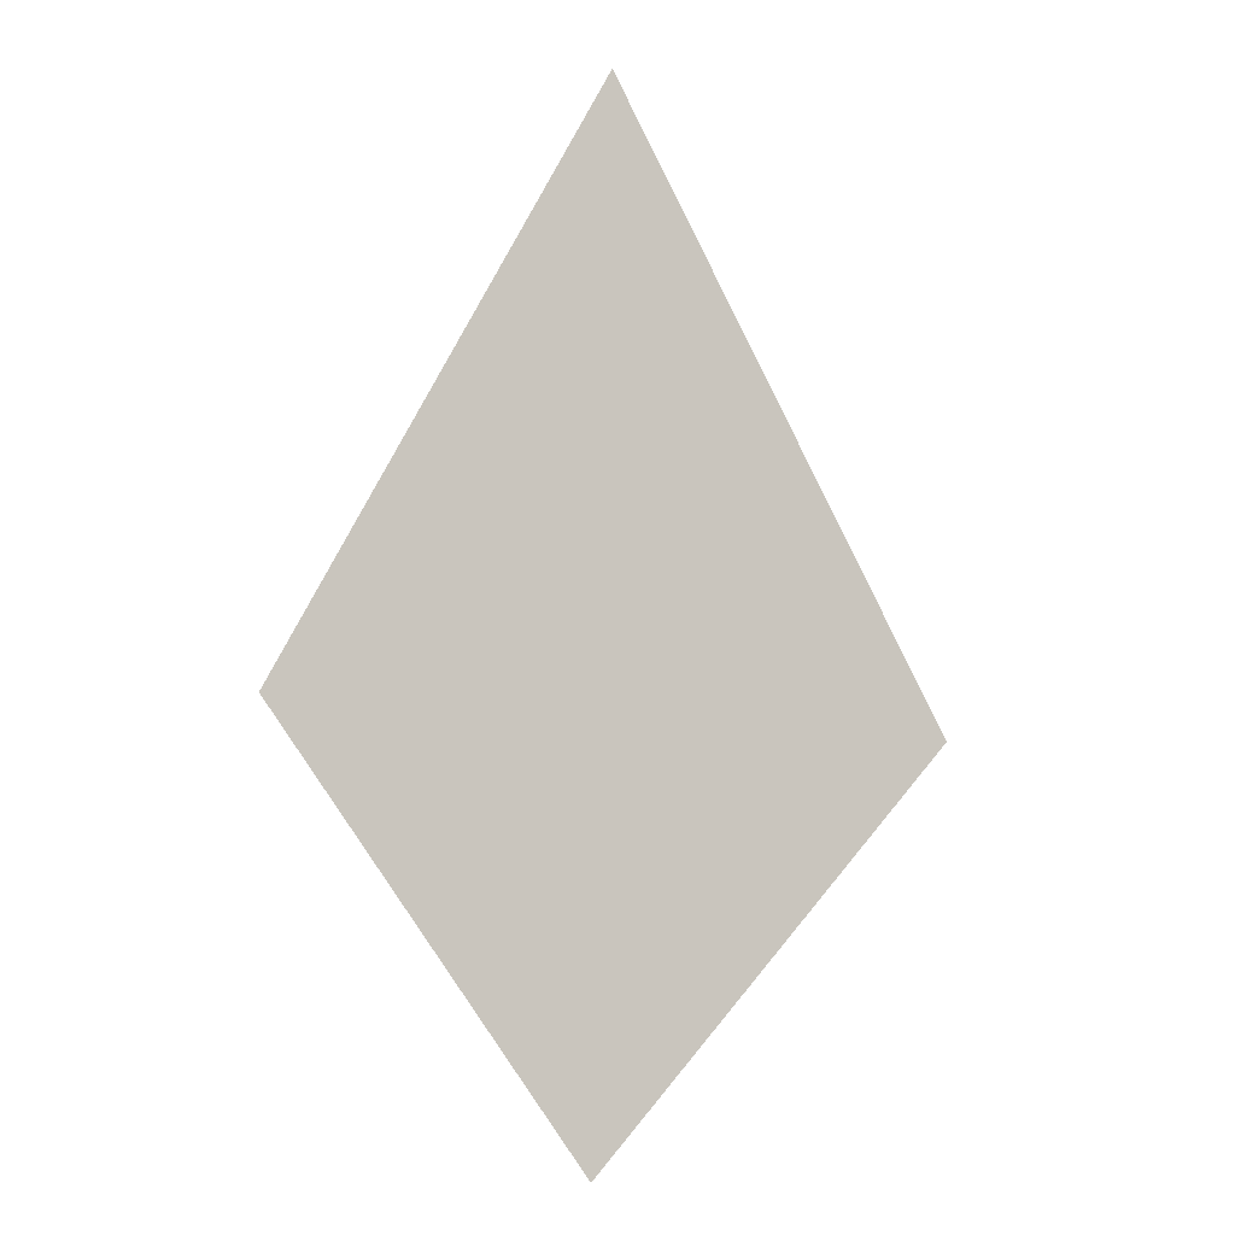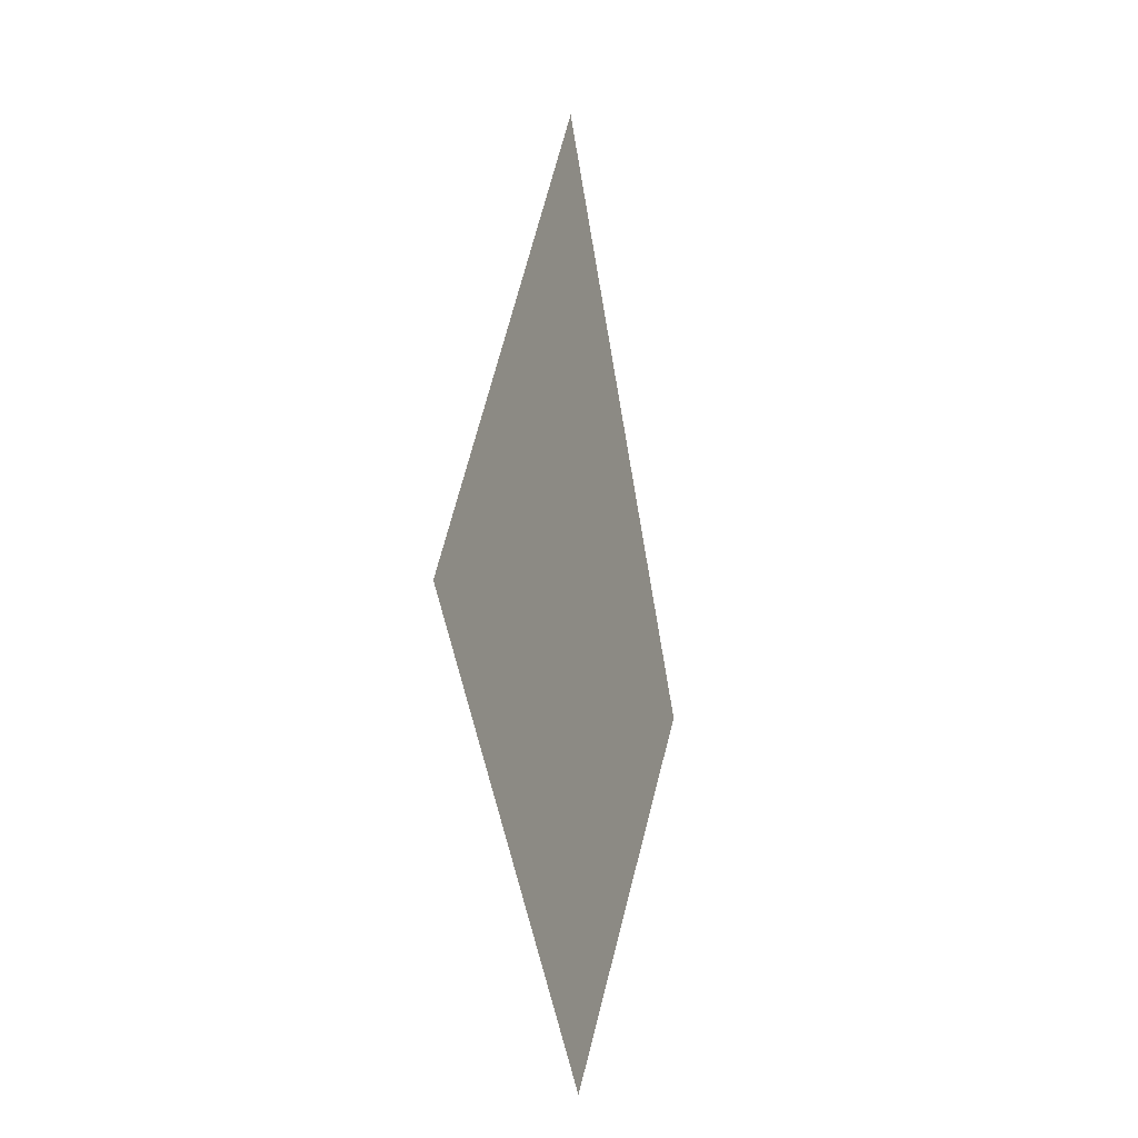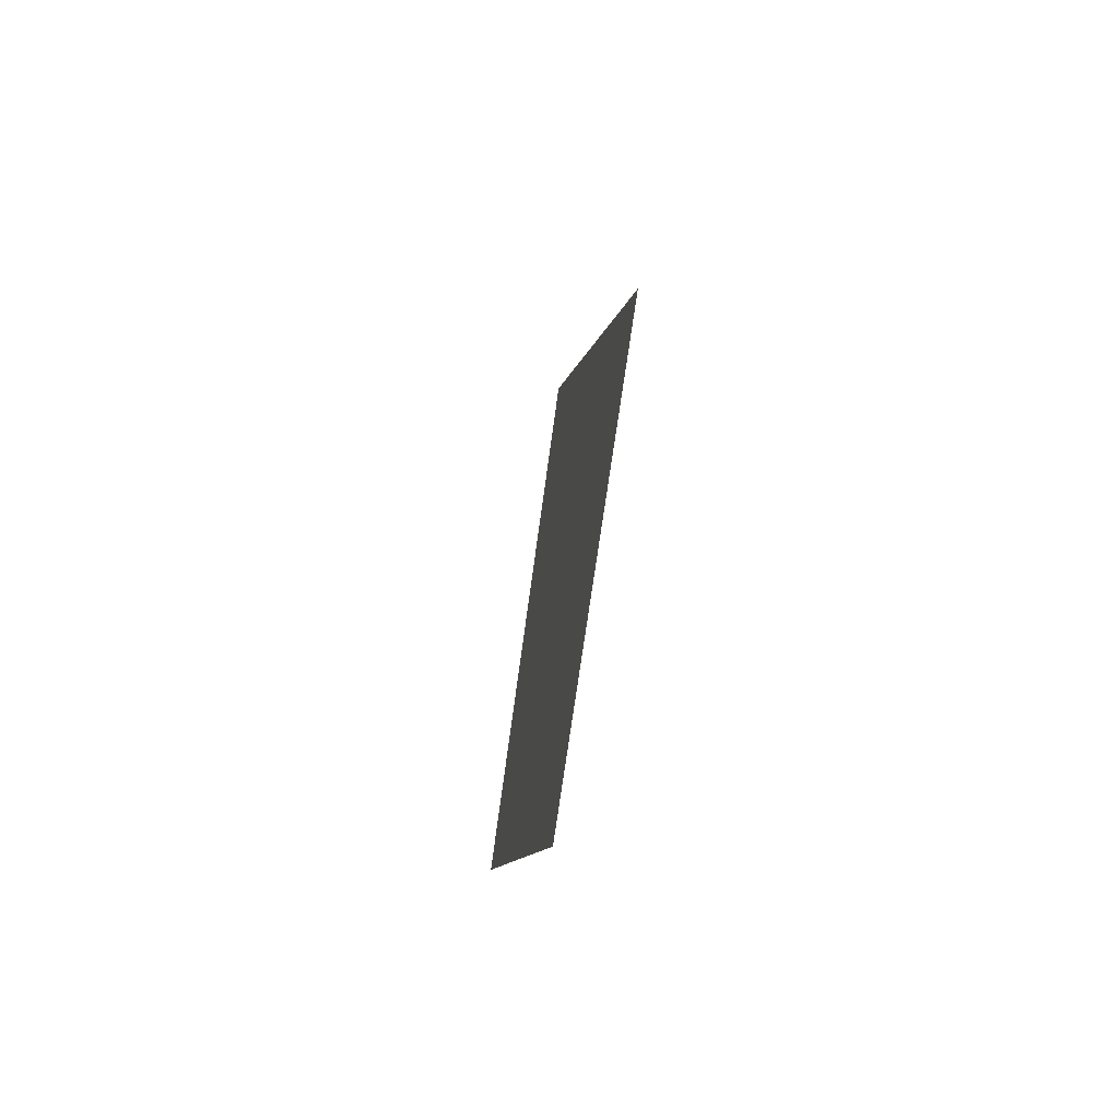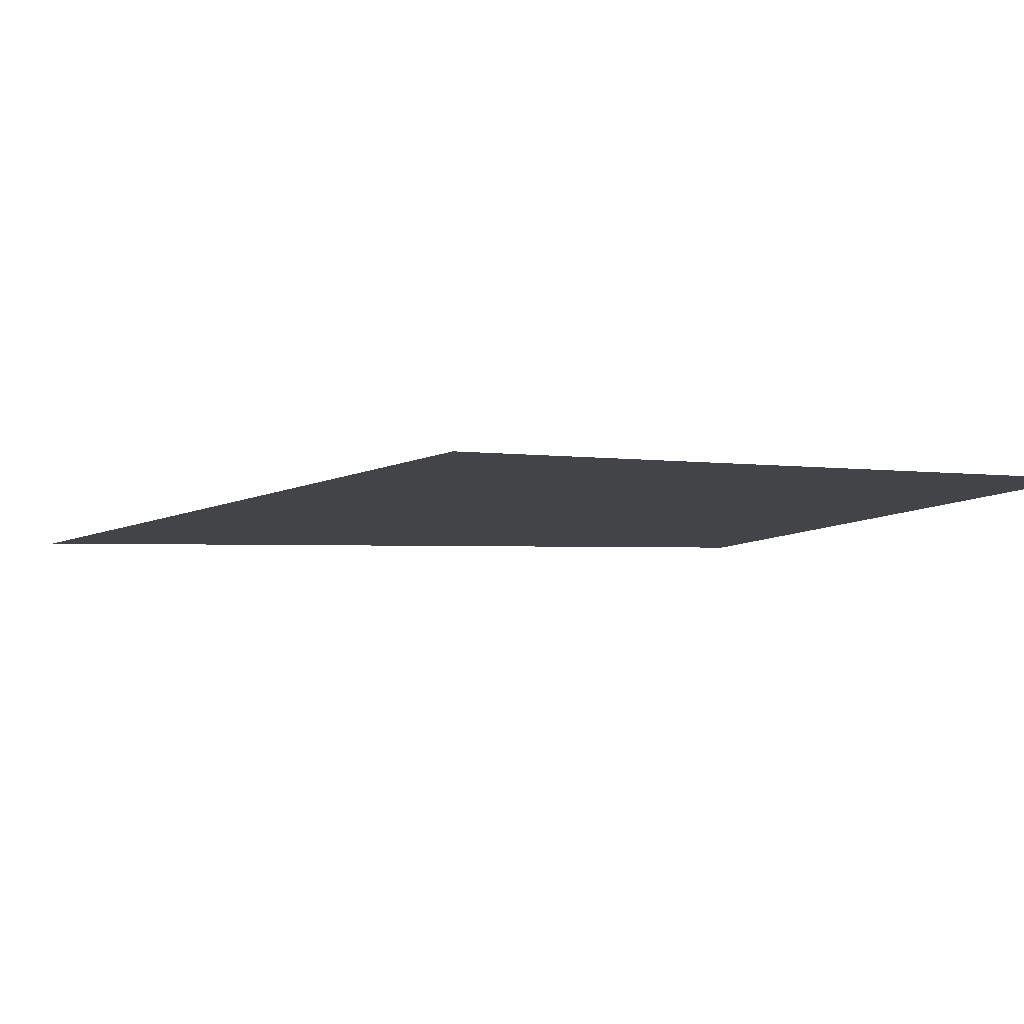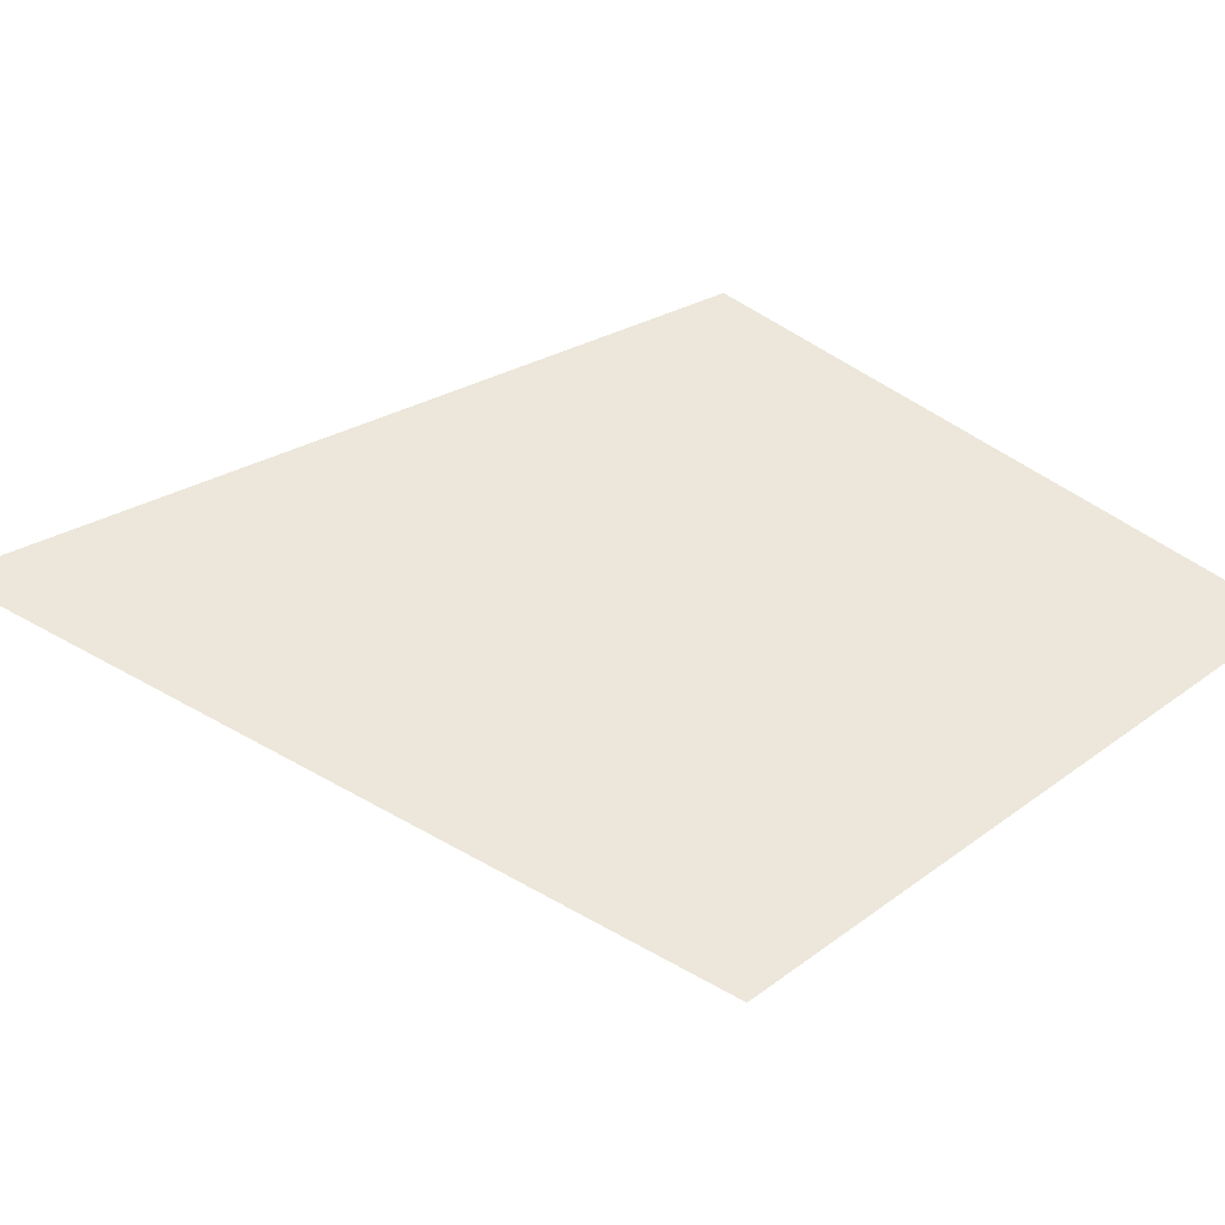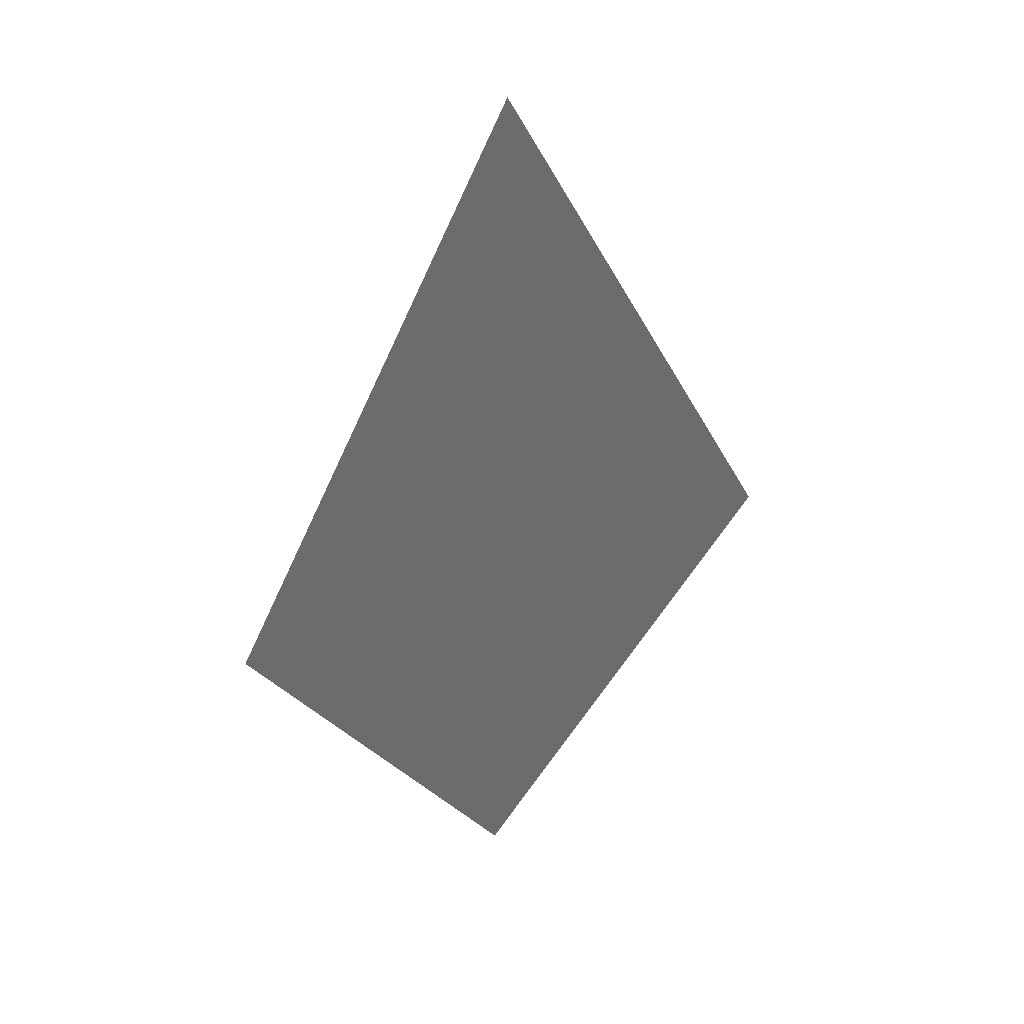
<metadata>
{"format":"obj","ext":"obj","renderer":"f3d","projection":"perspective","resolution":1024,"background":"white","views":[{"elev":-3.7,"azim":162.0,"up":"+Y"},{"elev":-18.3,"azim":-69.4,"up":"+Y"},{"elev":-65.5,"azim":-102.5,"up":"+Y"},{"elev":-7.8,"azim":-63.7,"up":"+Z"},{"elev":53.5,"azim":-86.7,"up":"+Z"},{"elev":39.0,"azim":149.4,"up":"+Y"}]}
</metadata>
<code>
o Map Area 807 - Npc 50811: Nasra Spothide
v 0.8754 0.8166 0
v 0.8854 0.8352 0
v 0.886 0.8047 0
v 0.8951 0.8178 0
f 2 4 3 1

</code>
